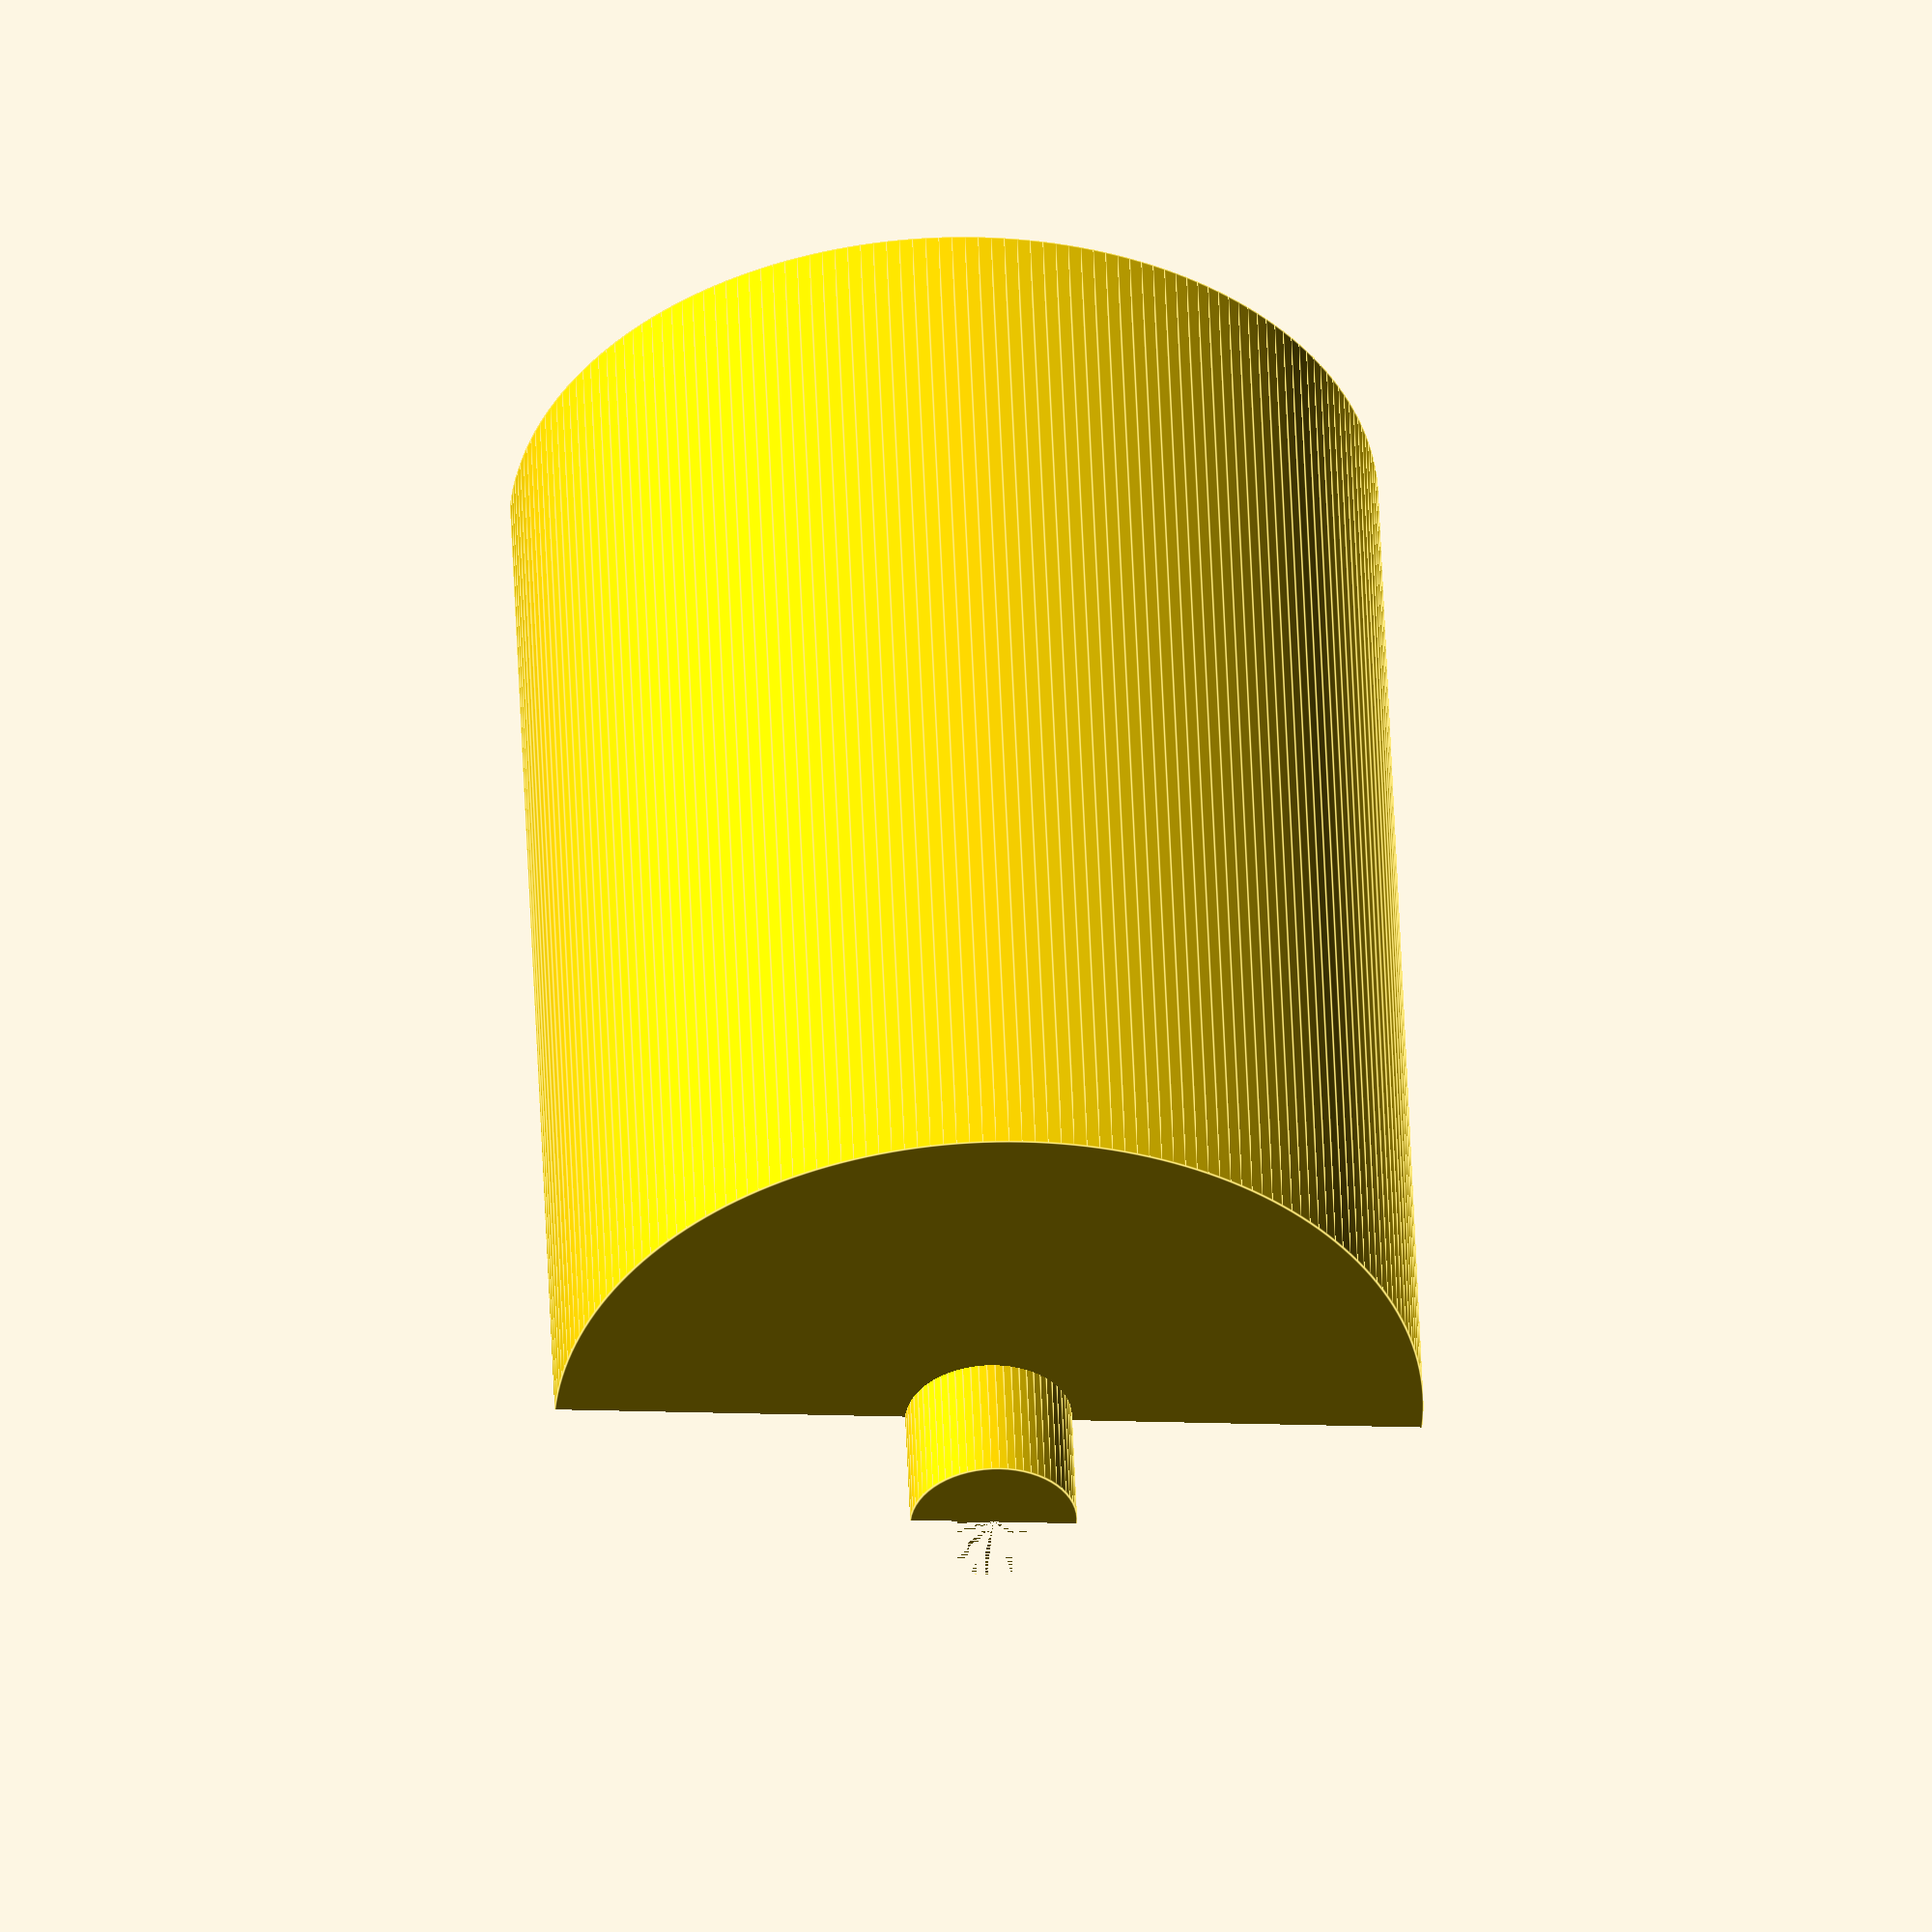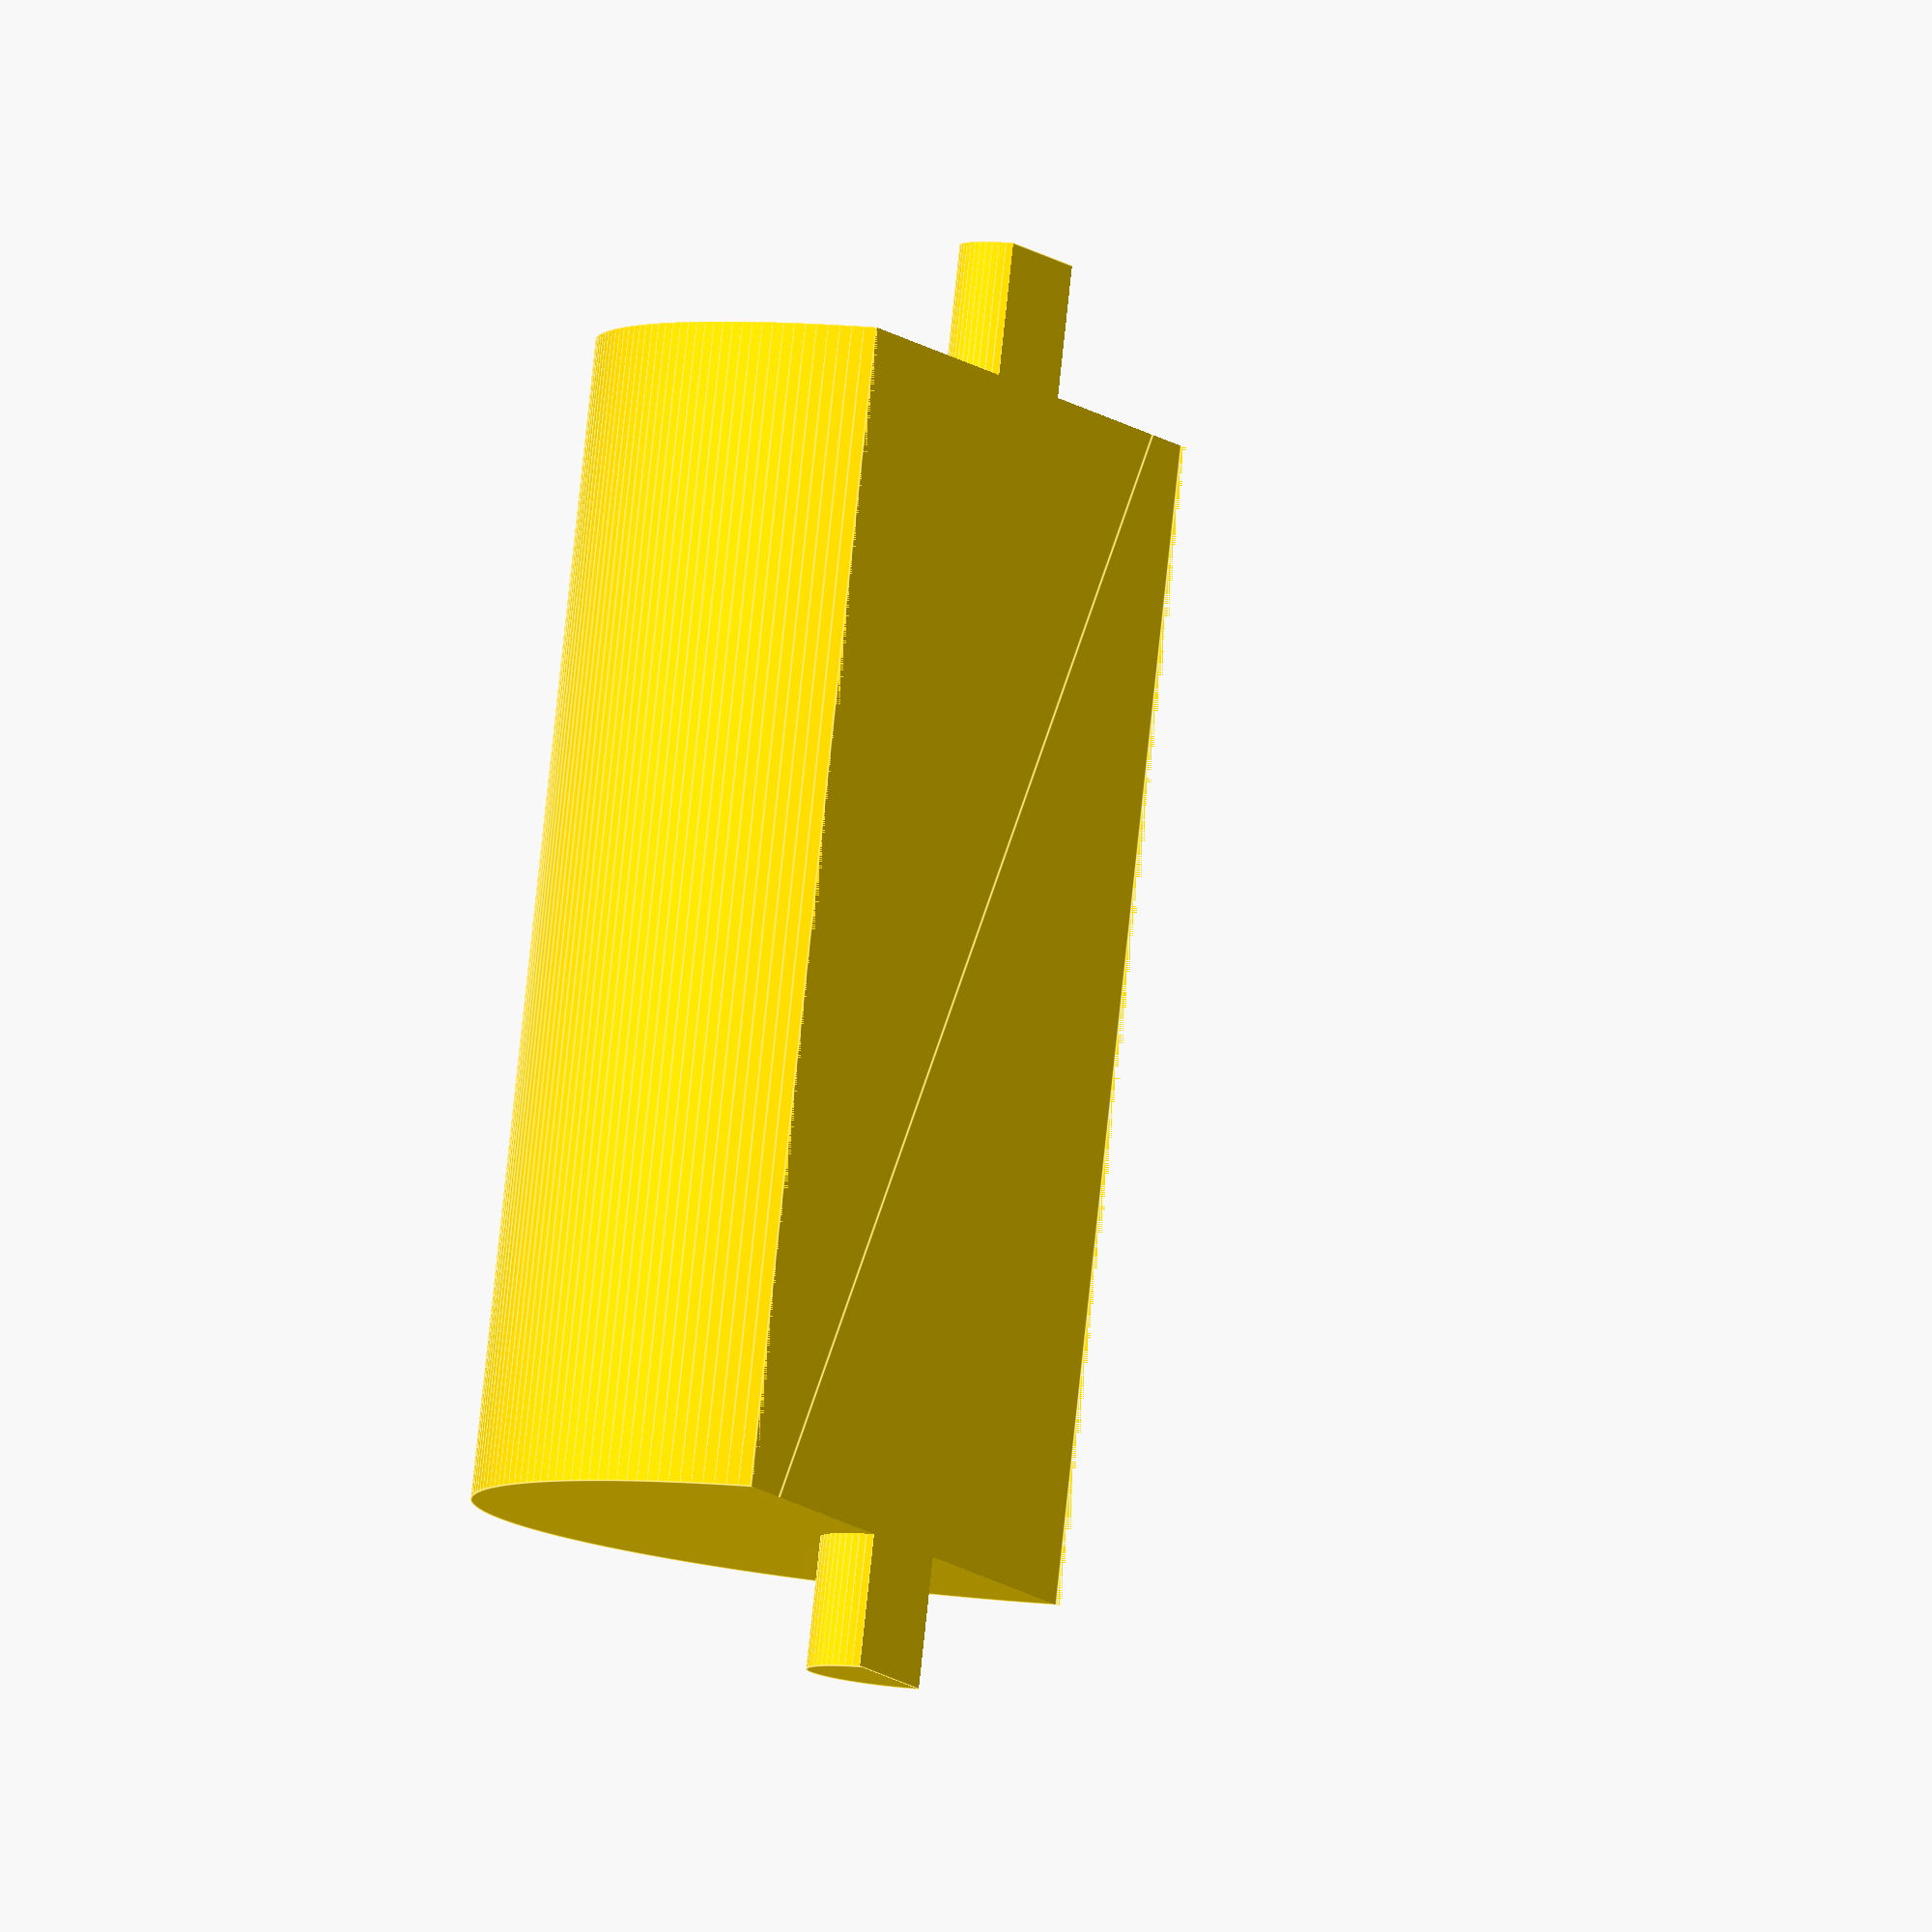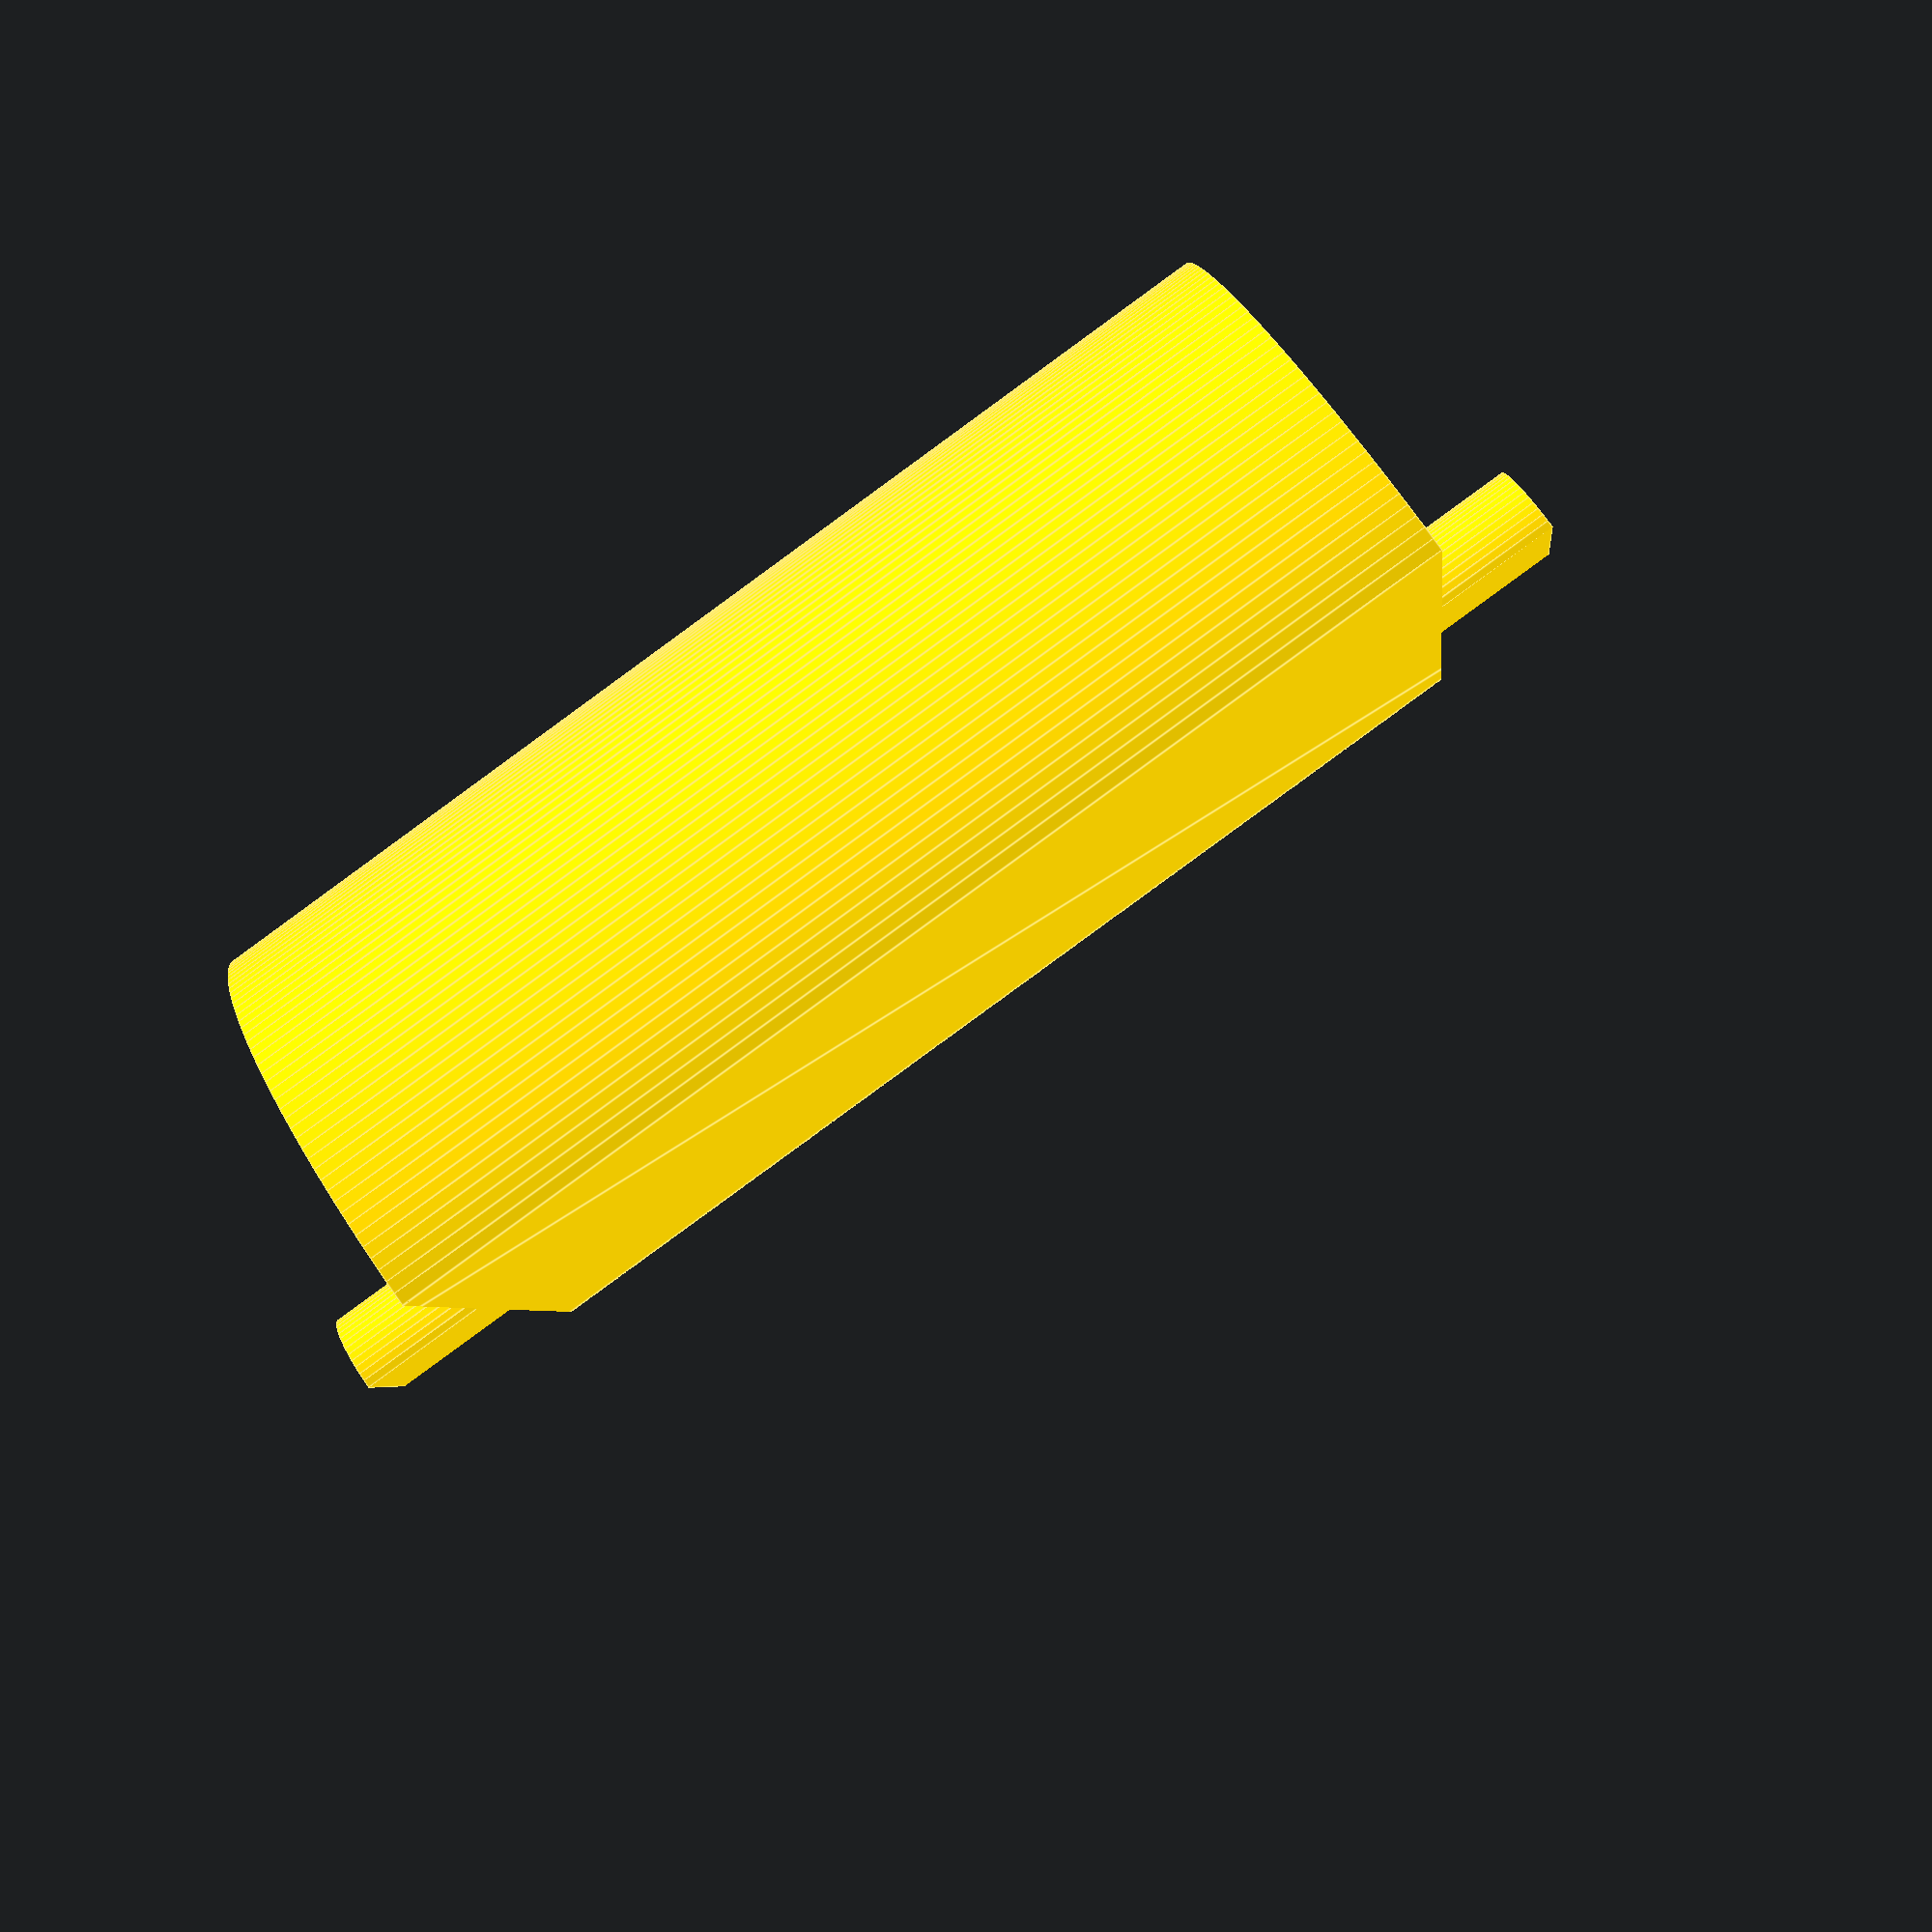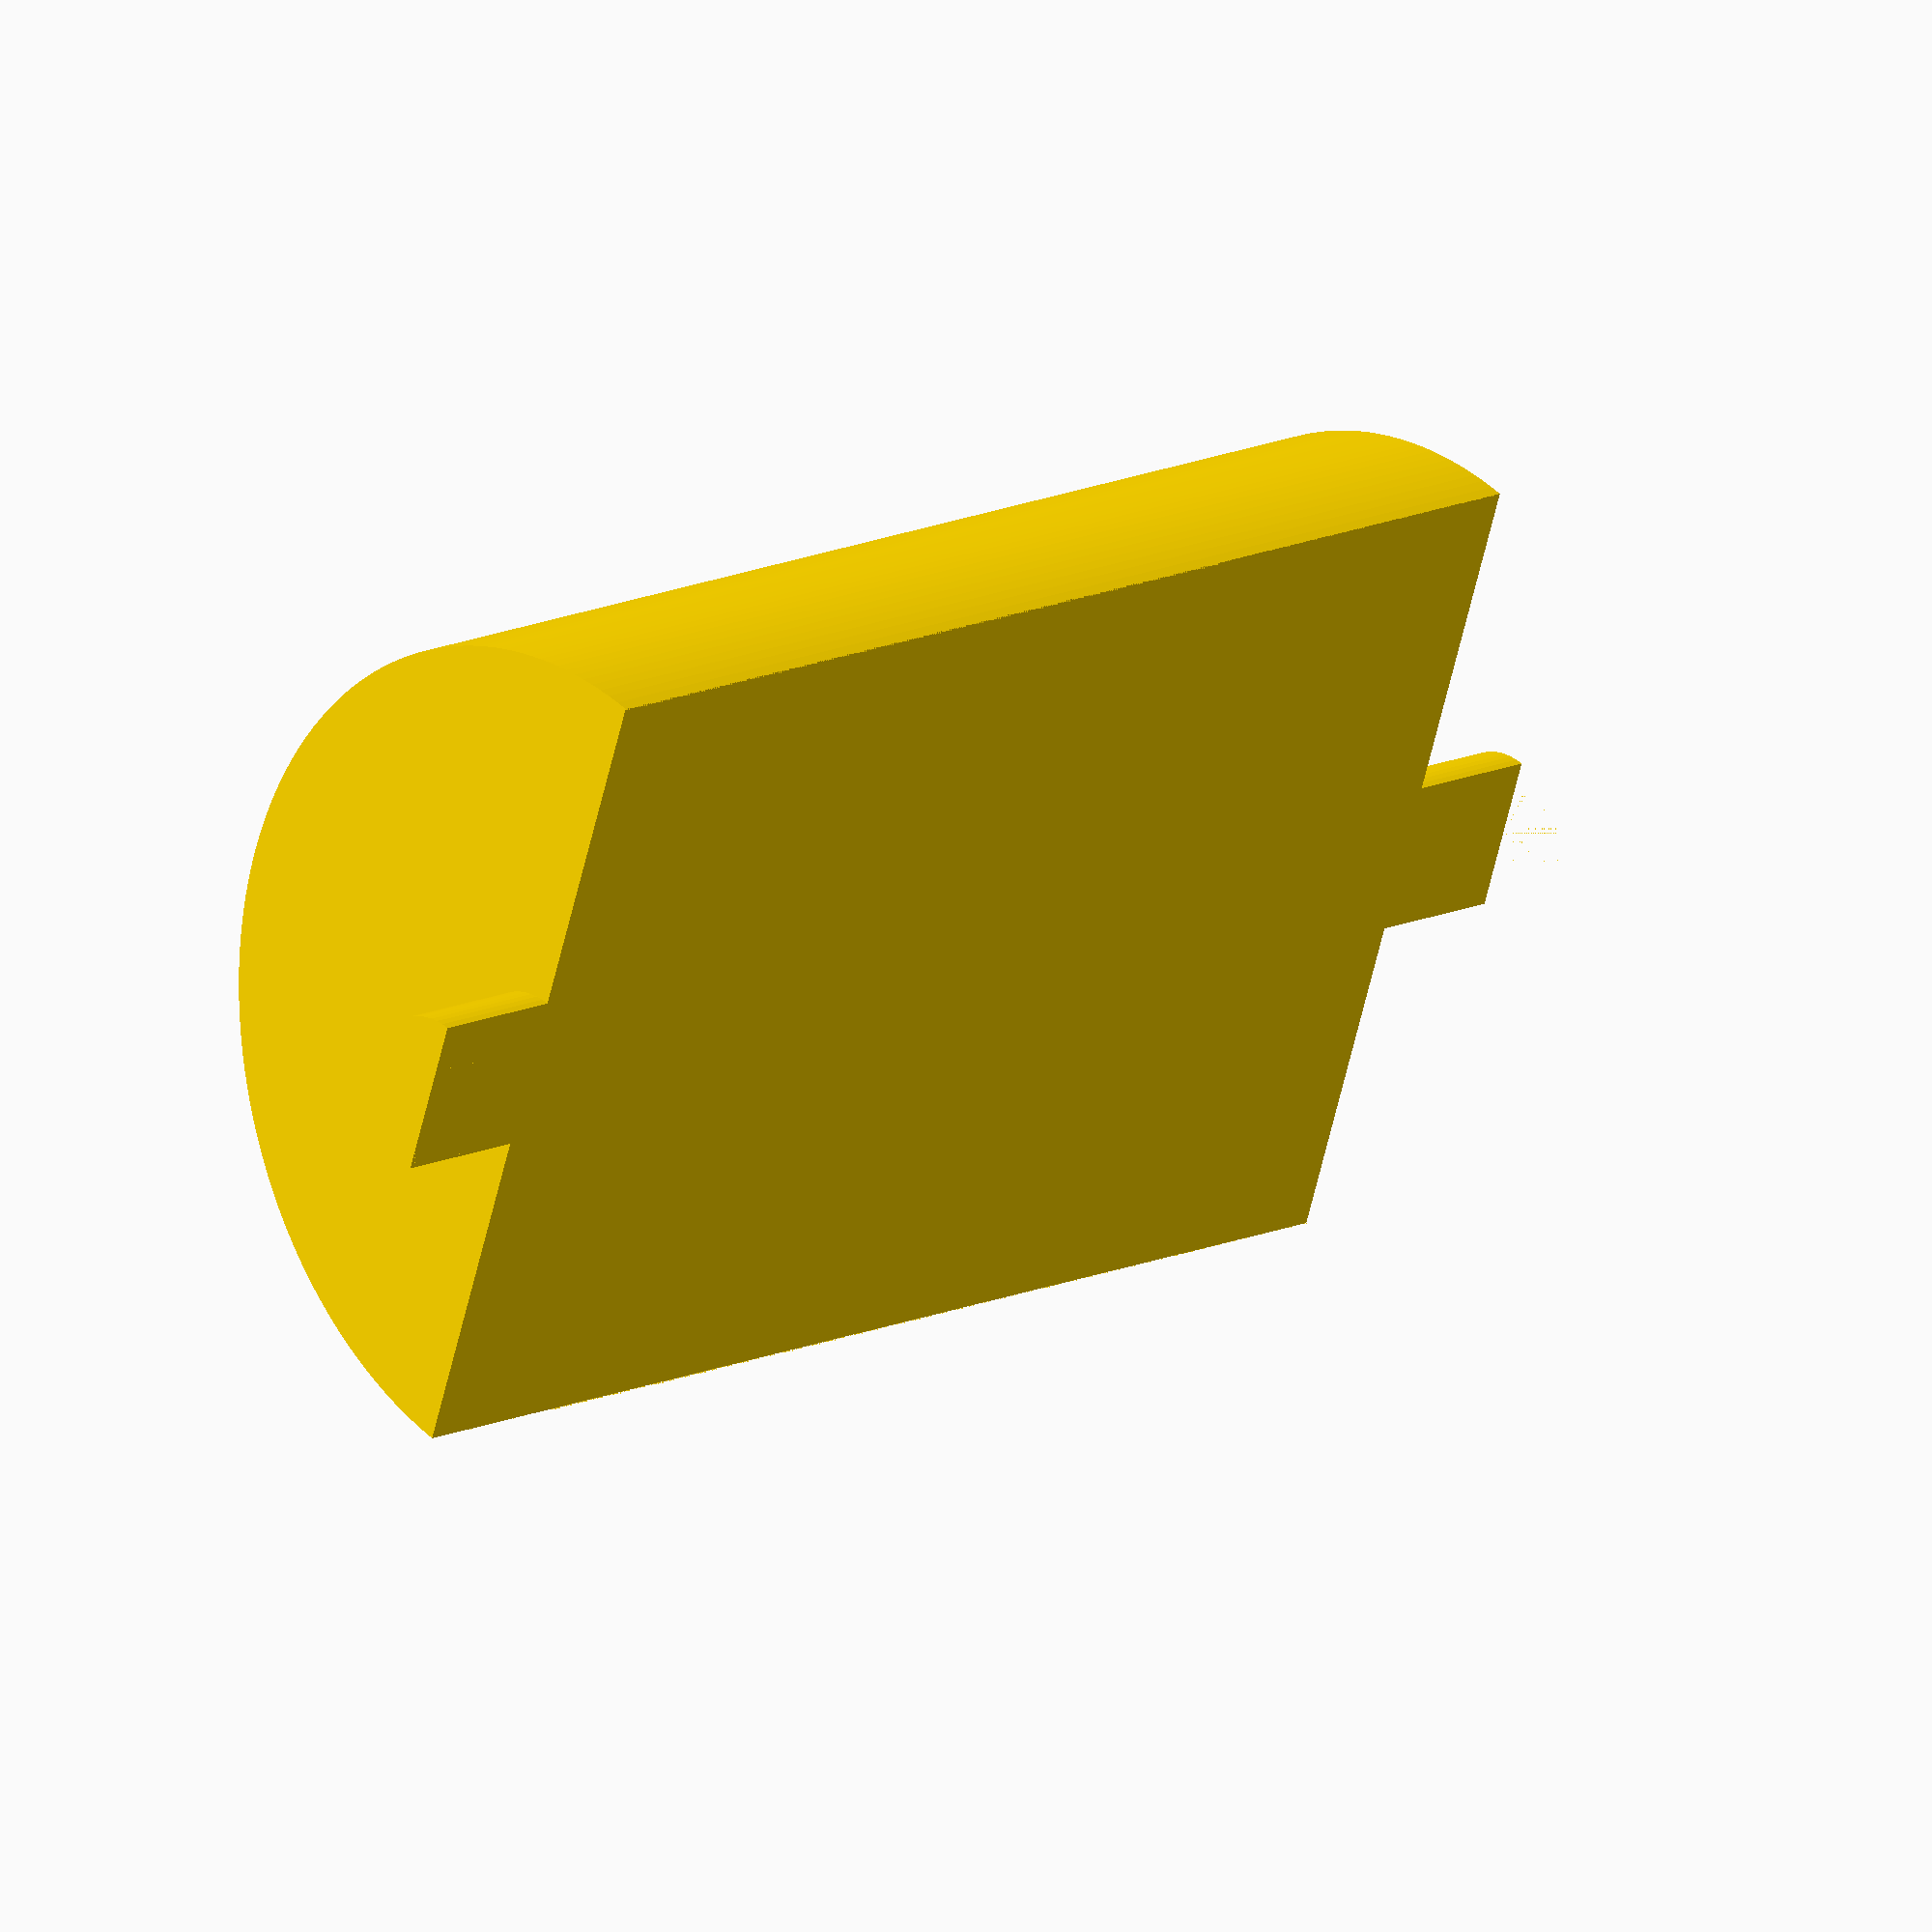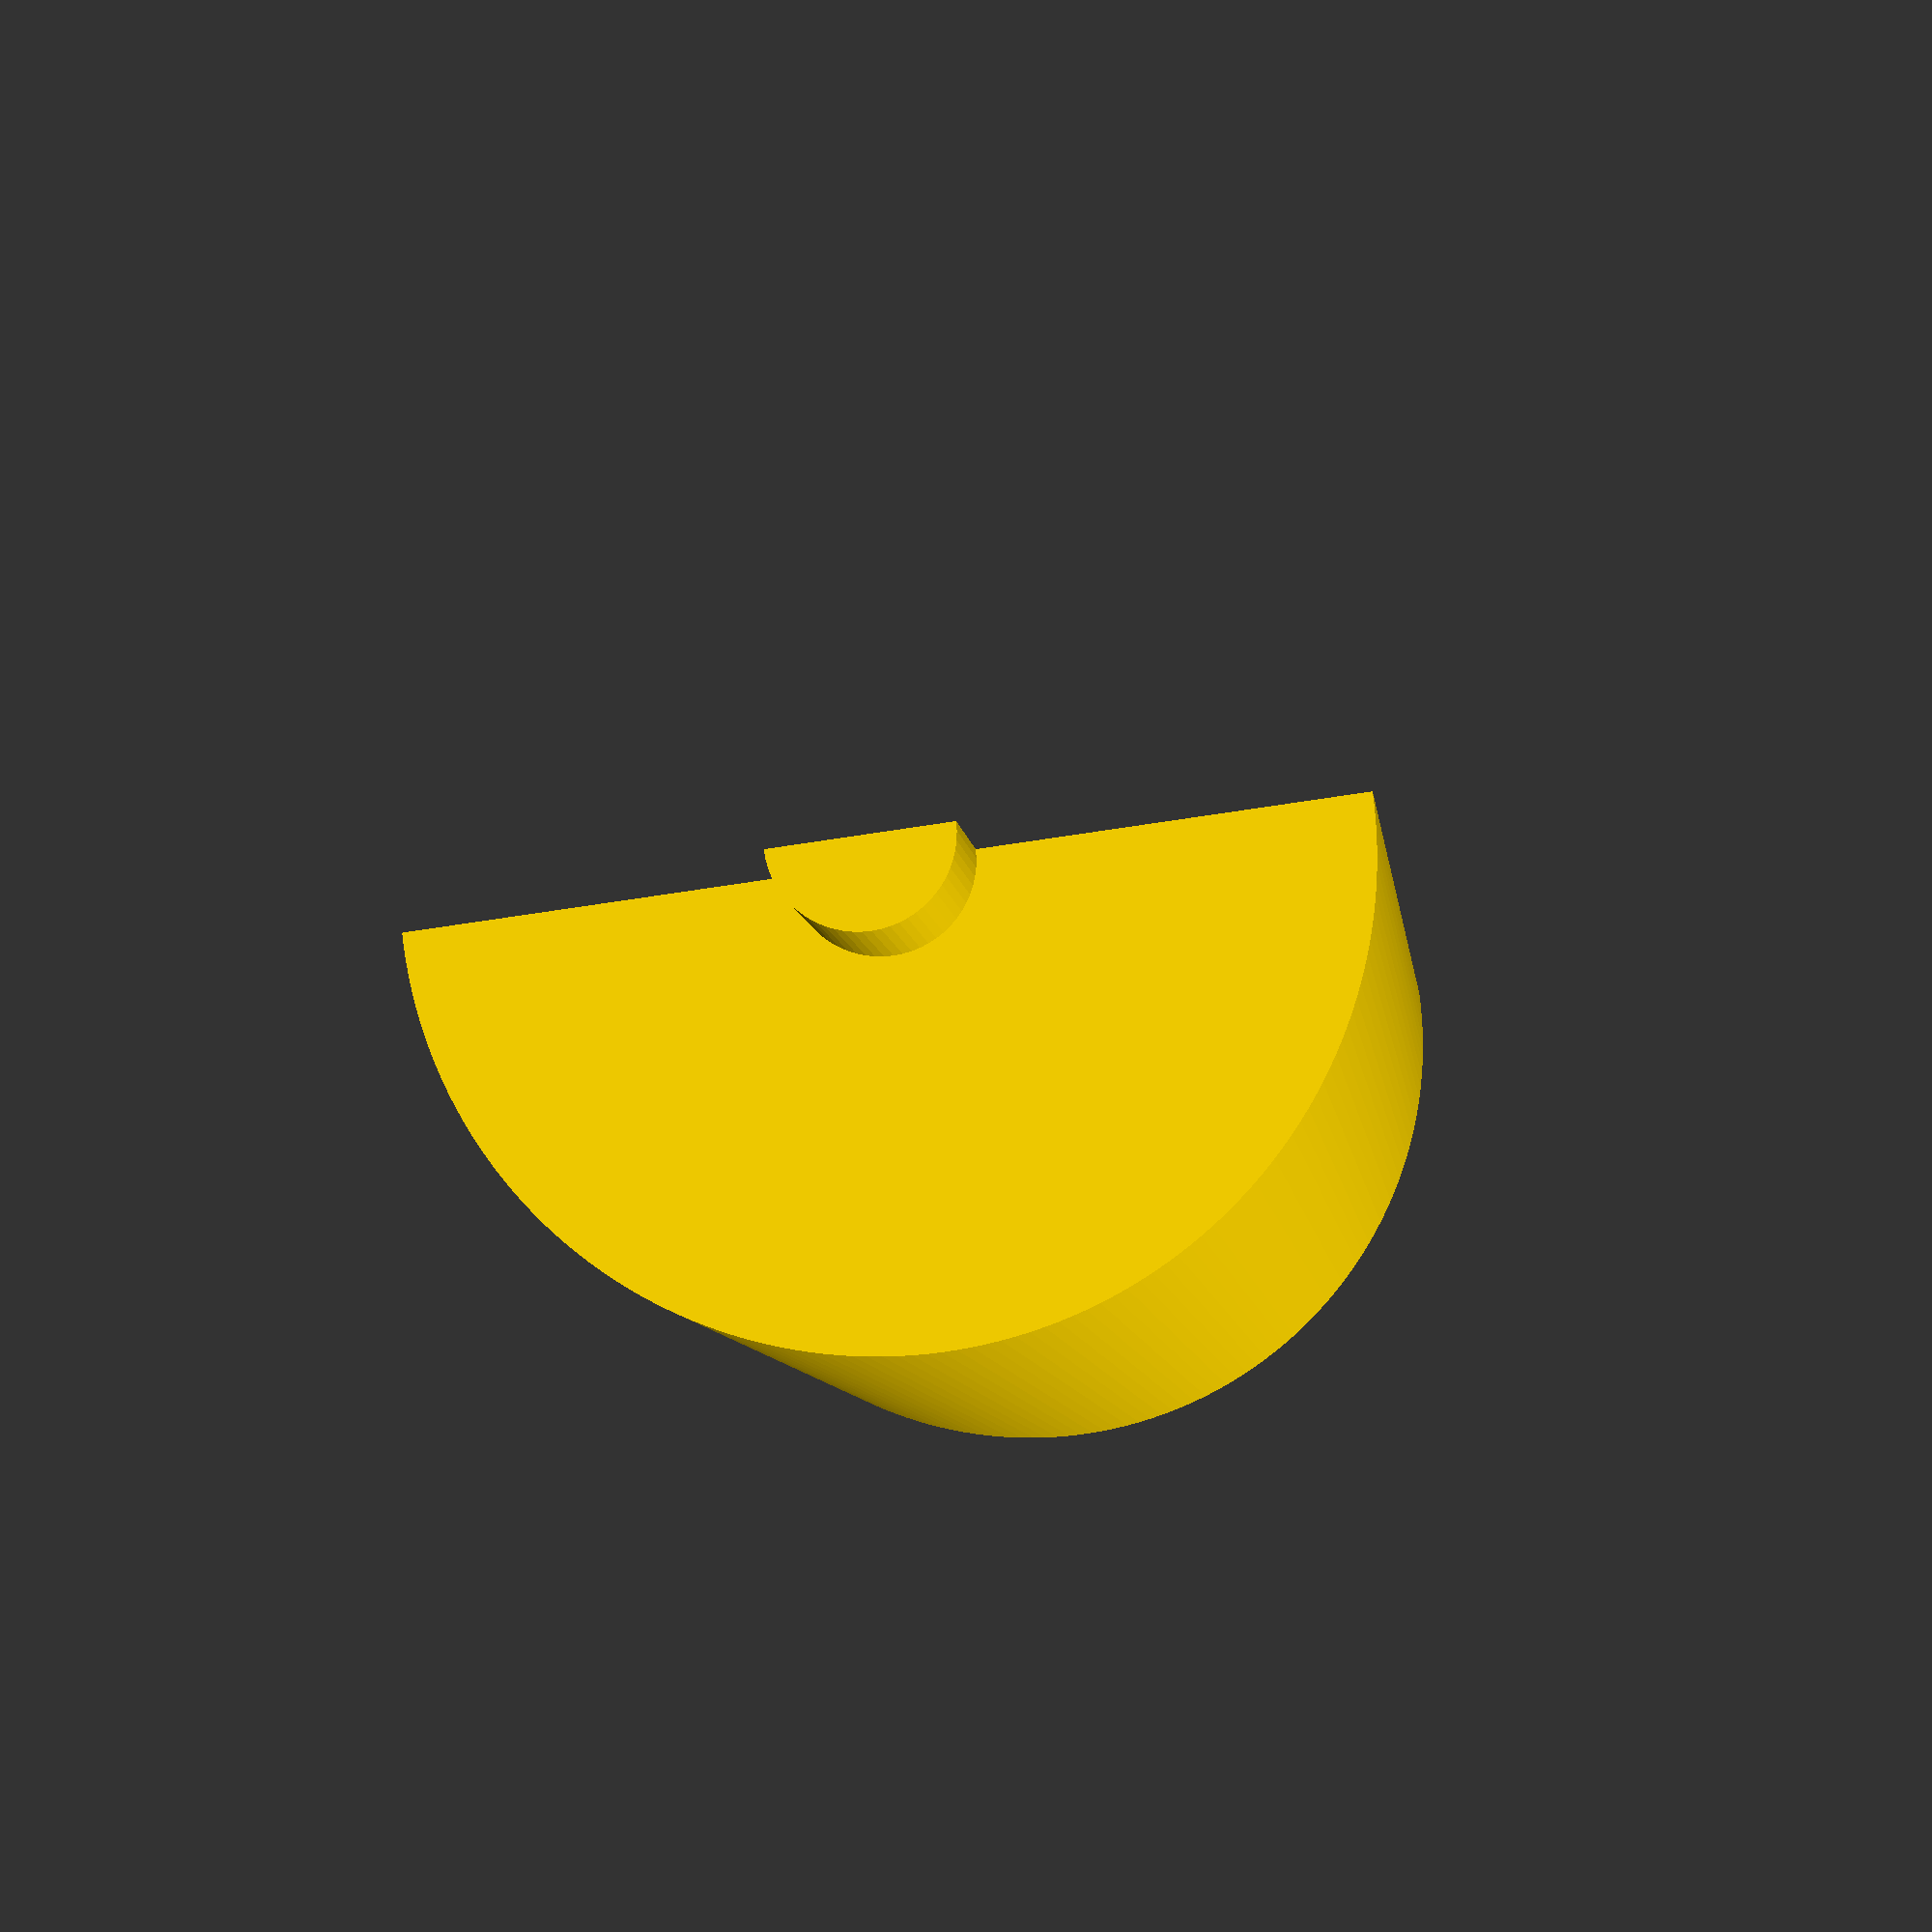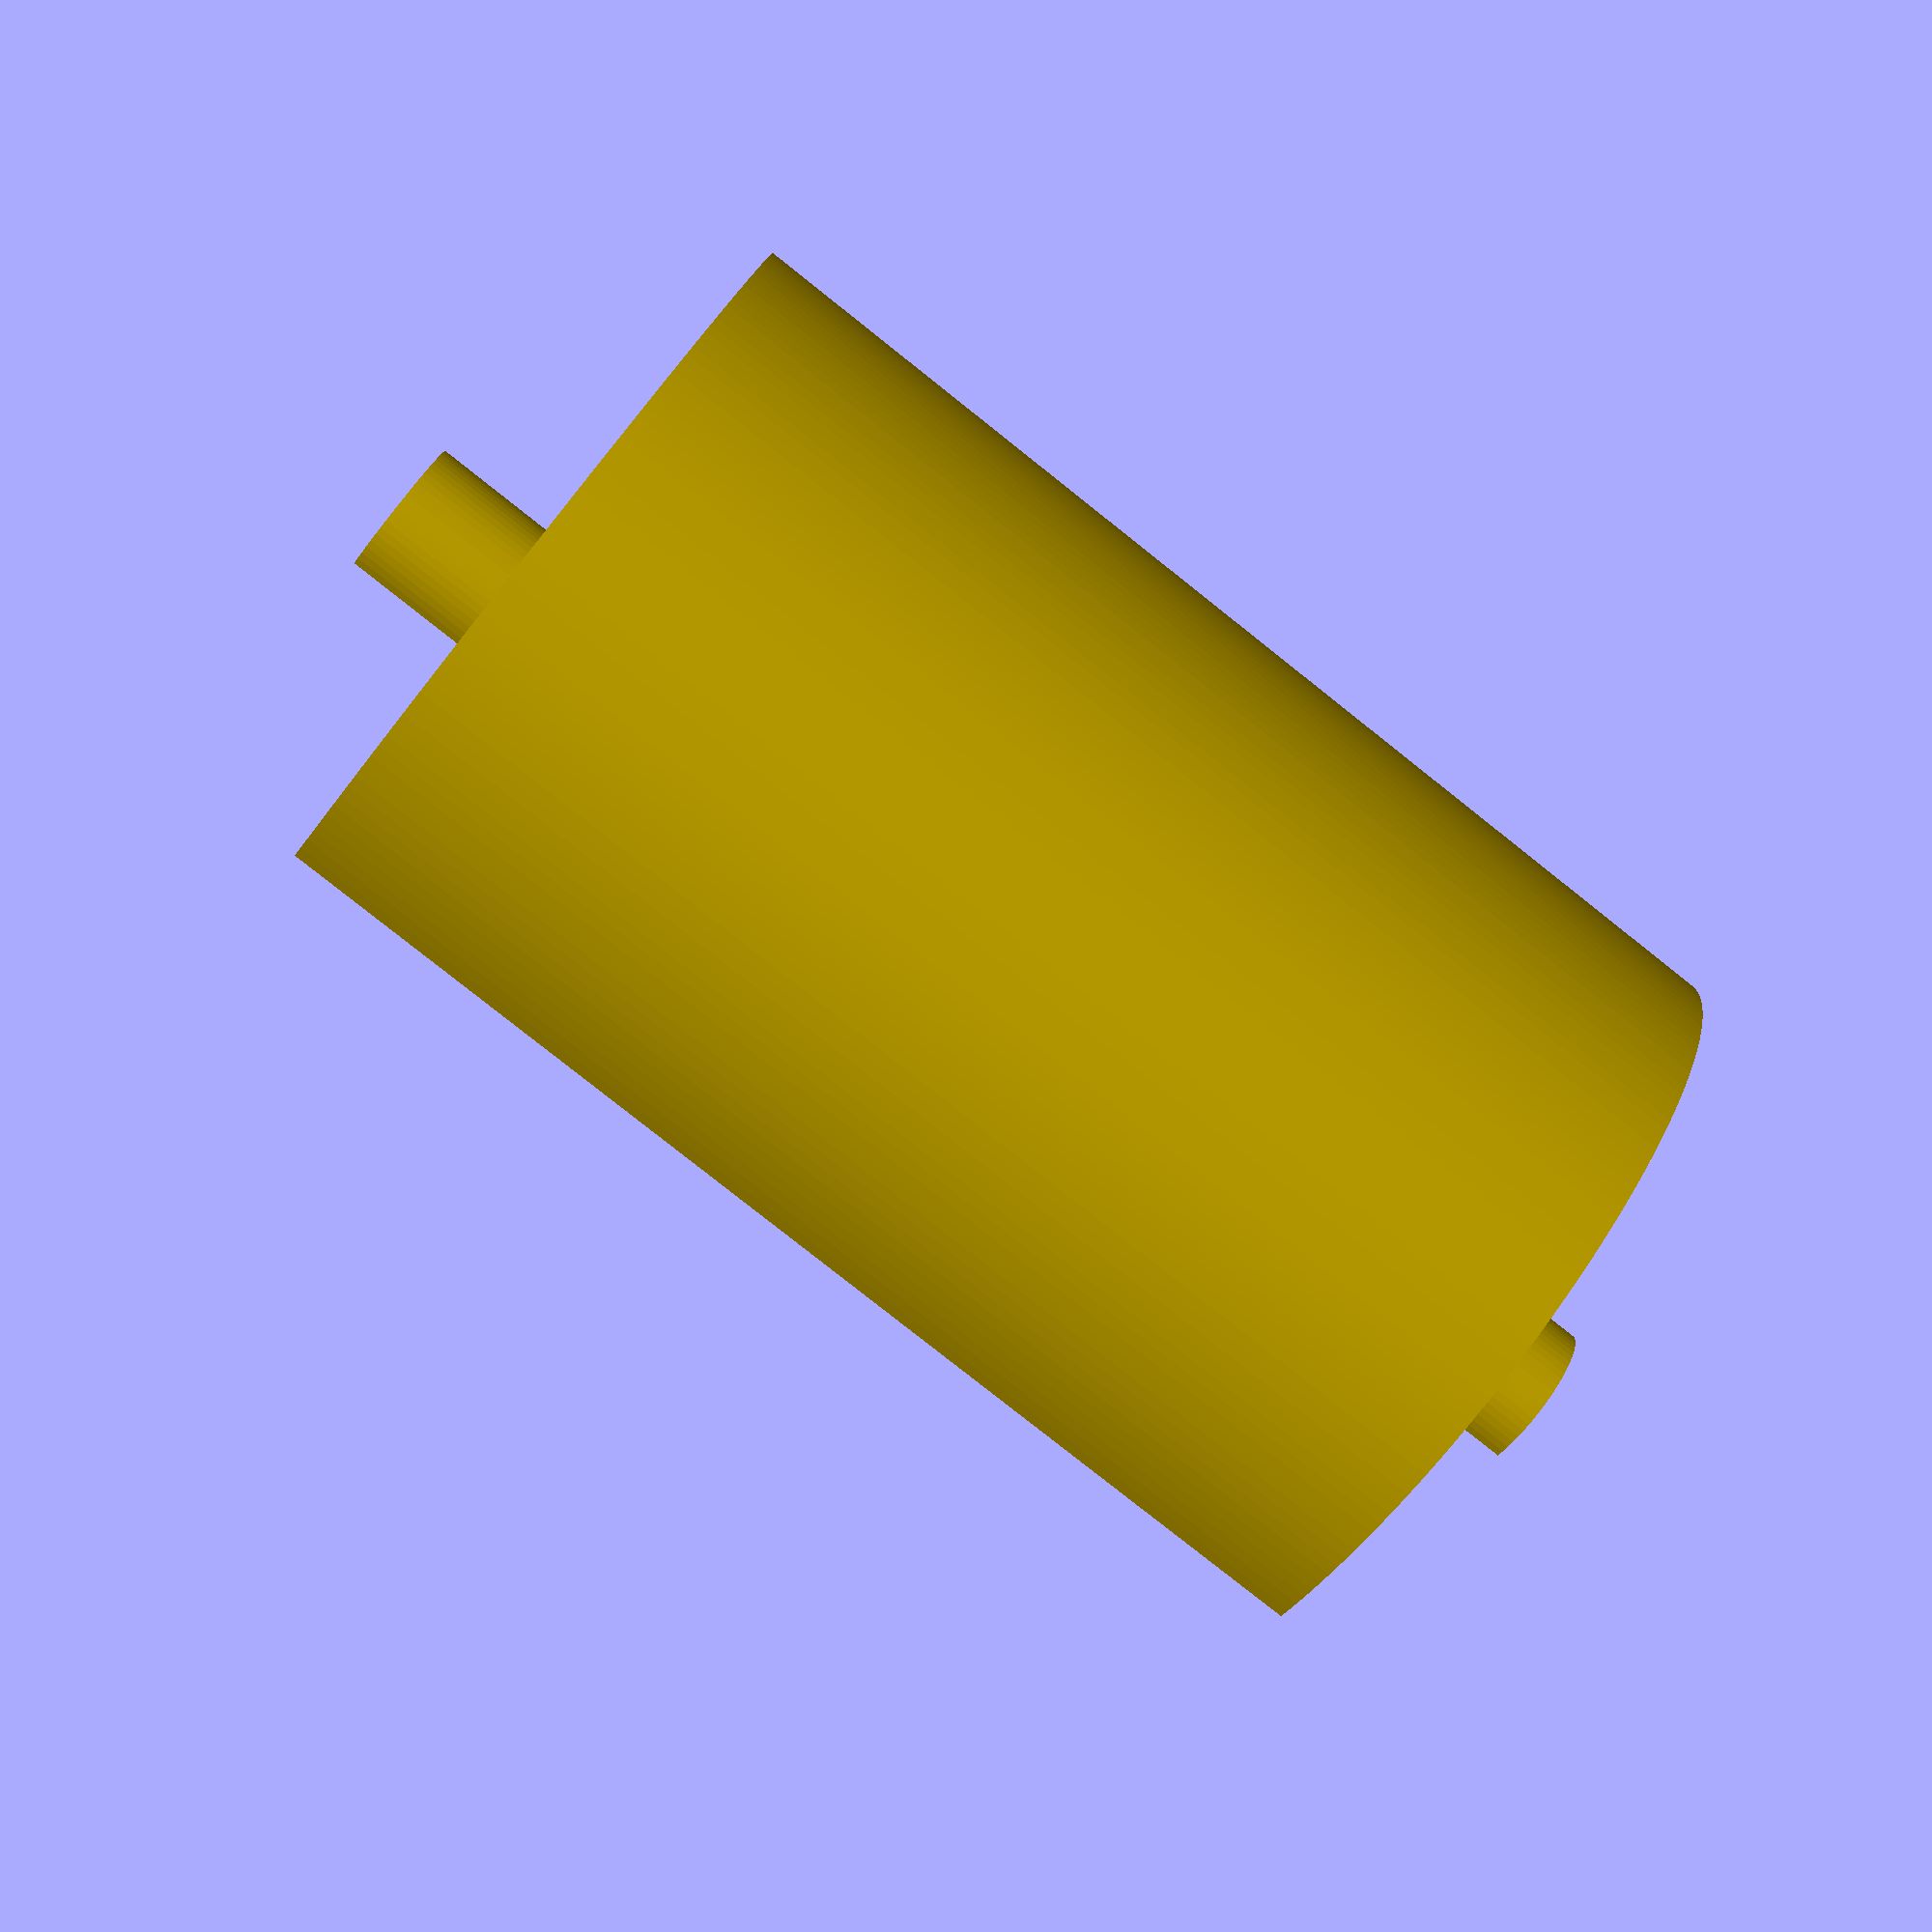
<openscad>
module PrintOrientation(){
  difference(){
    union(){
      translate([0, 0, 8])cylinder(d=52,h=70,$fn=208);
      cylinder(d=10,h=86,$fn=64);
    }

    translate([0, 0, -0.004])linear_extrude(height=86.008)translate([-26, 0, 0])square([52, 52]);
  }
}
$fn=64;
rotate([-90, 0, 0])color("gold")PrintOrientation();

</openscad>
<views>
elev=219.6 azim=357.8 roll=184.5 proj=o view=edges
elev=350.3 azim=163.1 roll=111.5 proj=o view=edges
elev=278.4 azim=96.8 roll=144.5 proj=p view=edges
elev=138.6 azim=73.4 roll=38.9 proj=o view=solid
elev=99.9 azim=172.7 roll=187.0 proj=p view=solid
elev=217.3 azim=295.2 roll=210.0 proj=p view=solid
</views>
